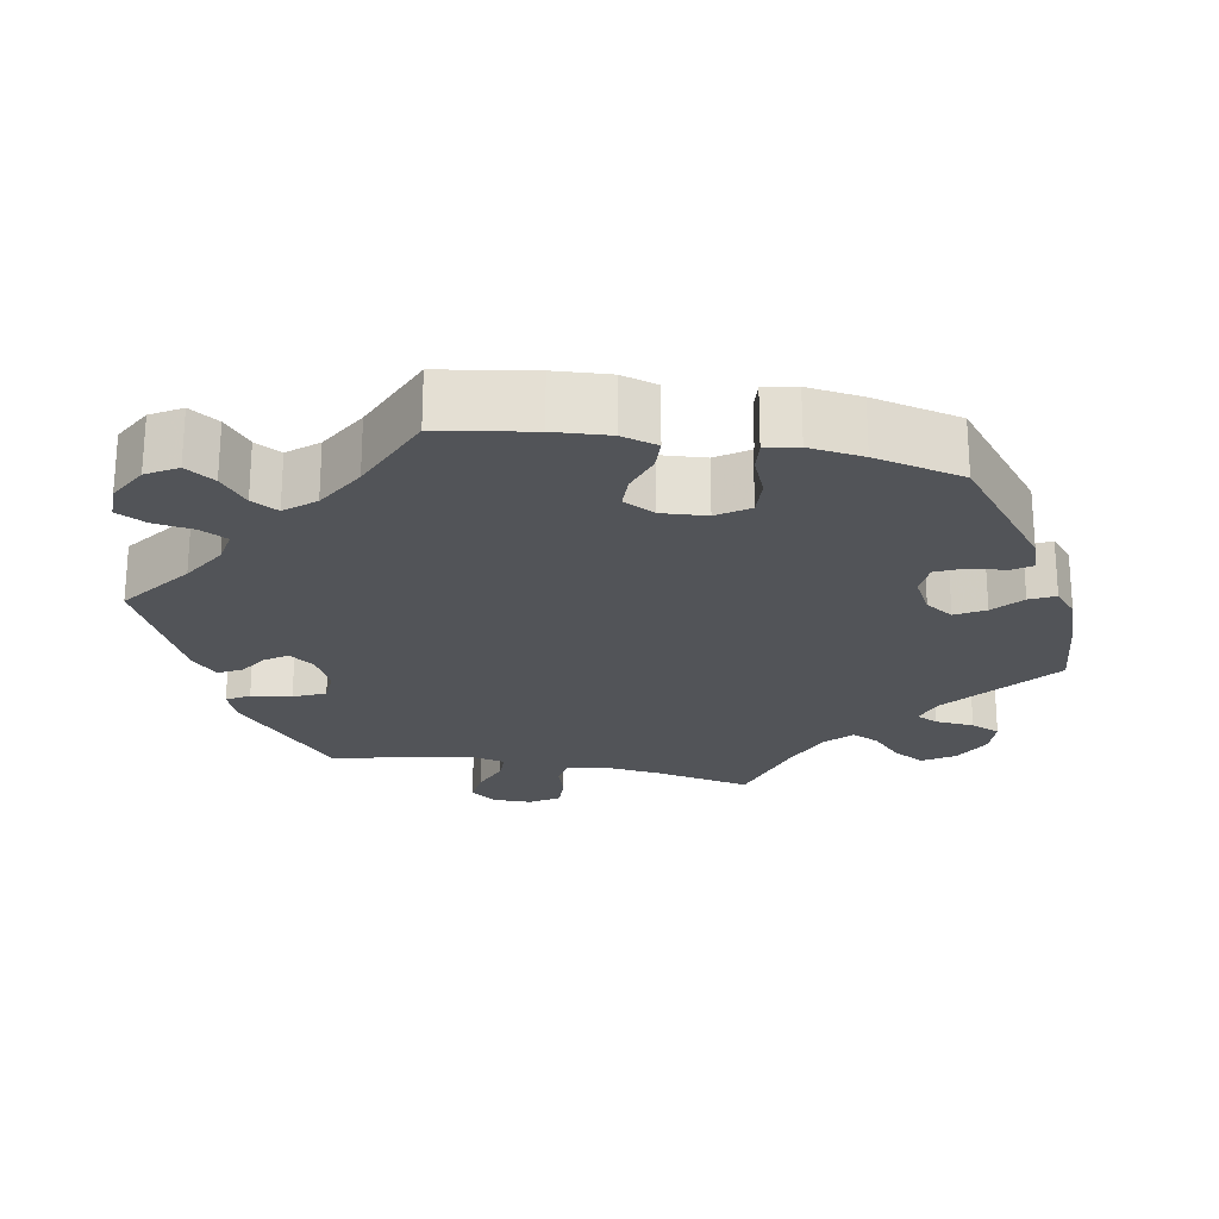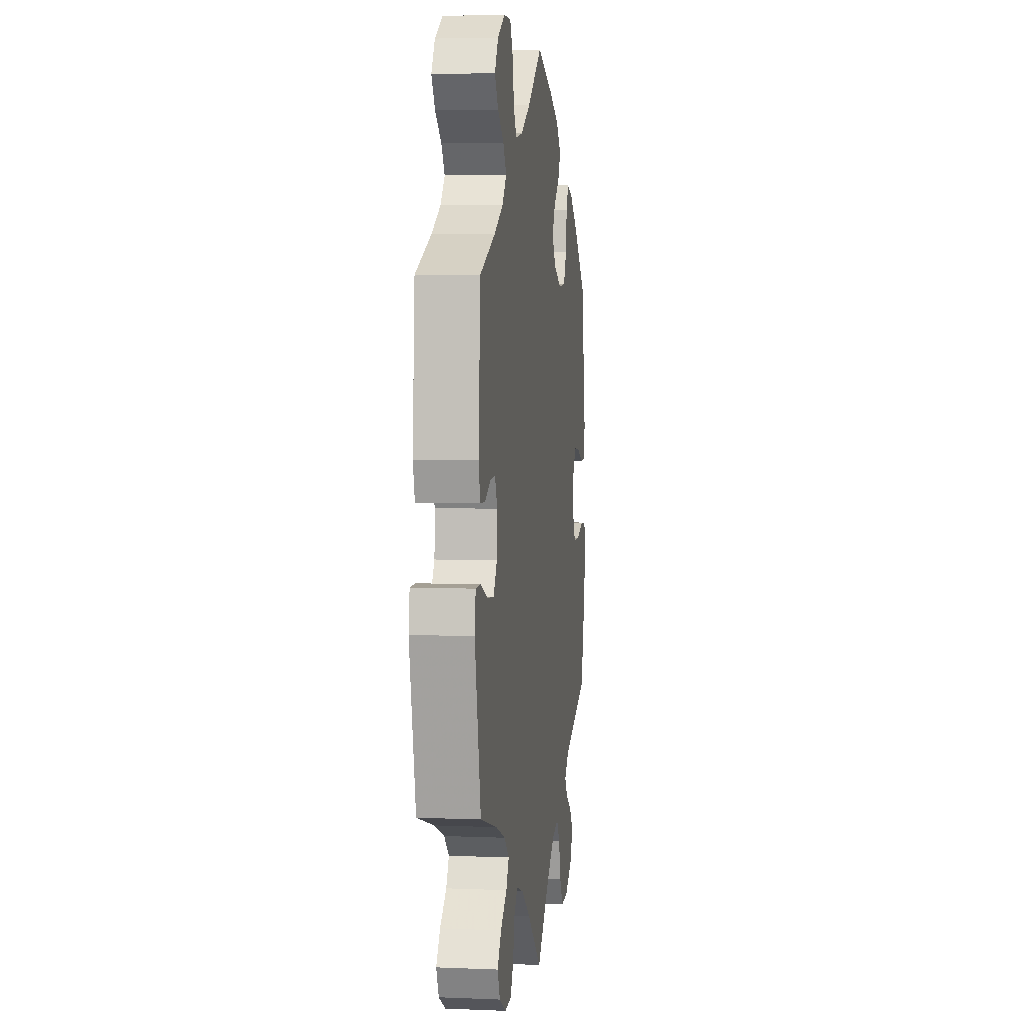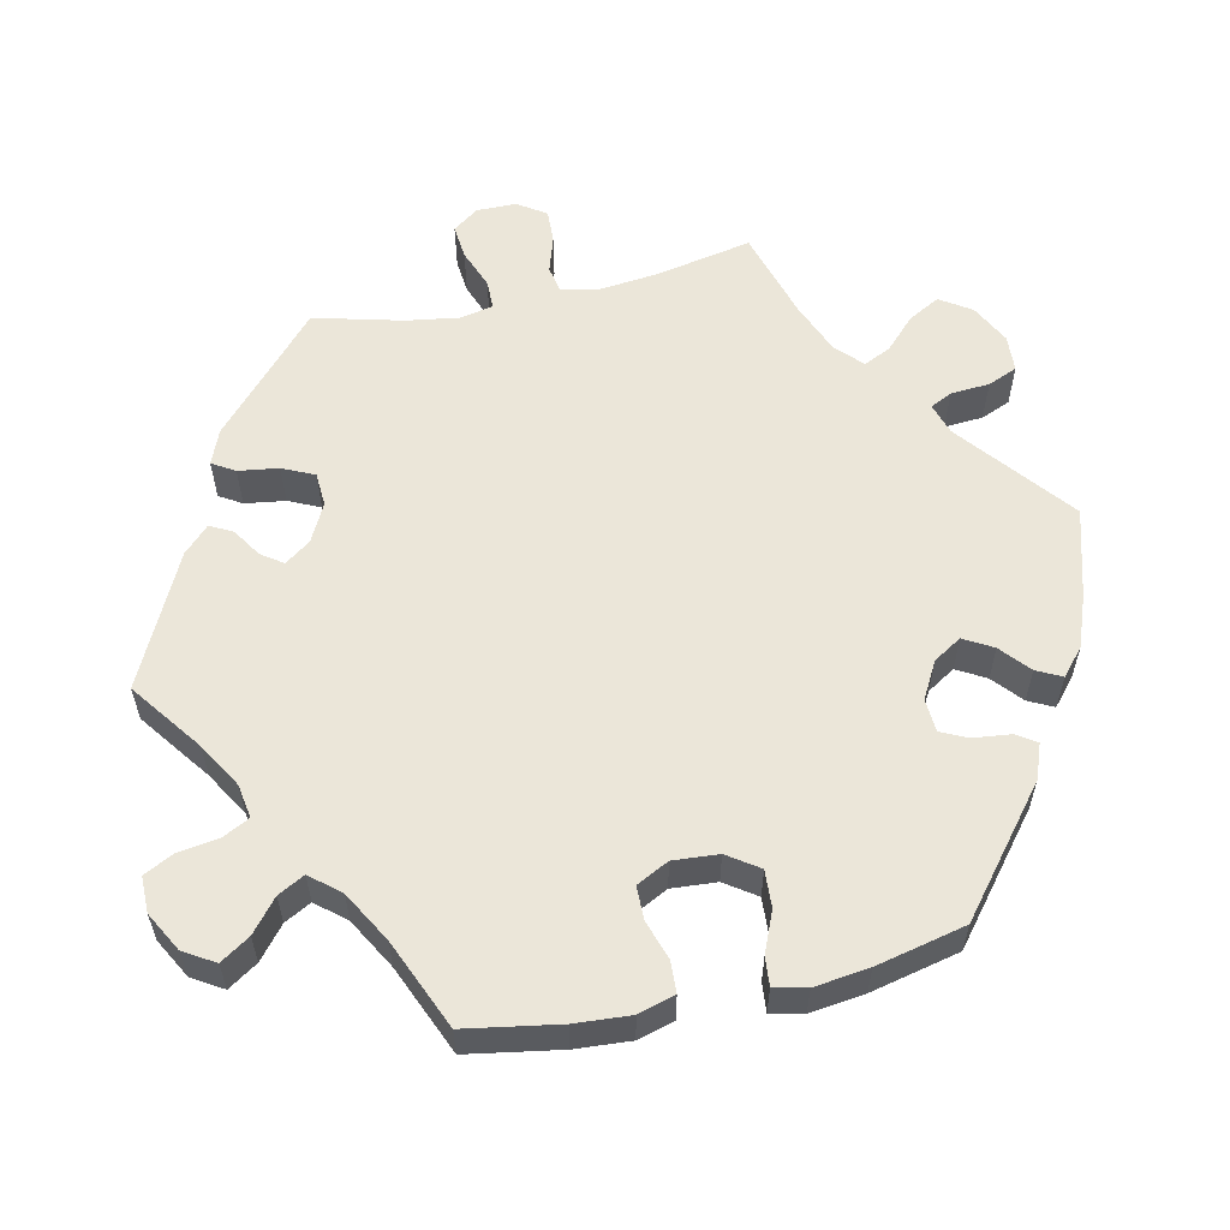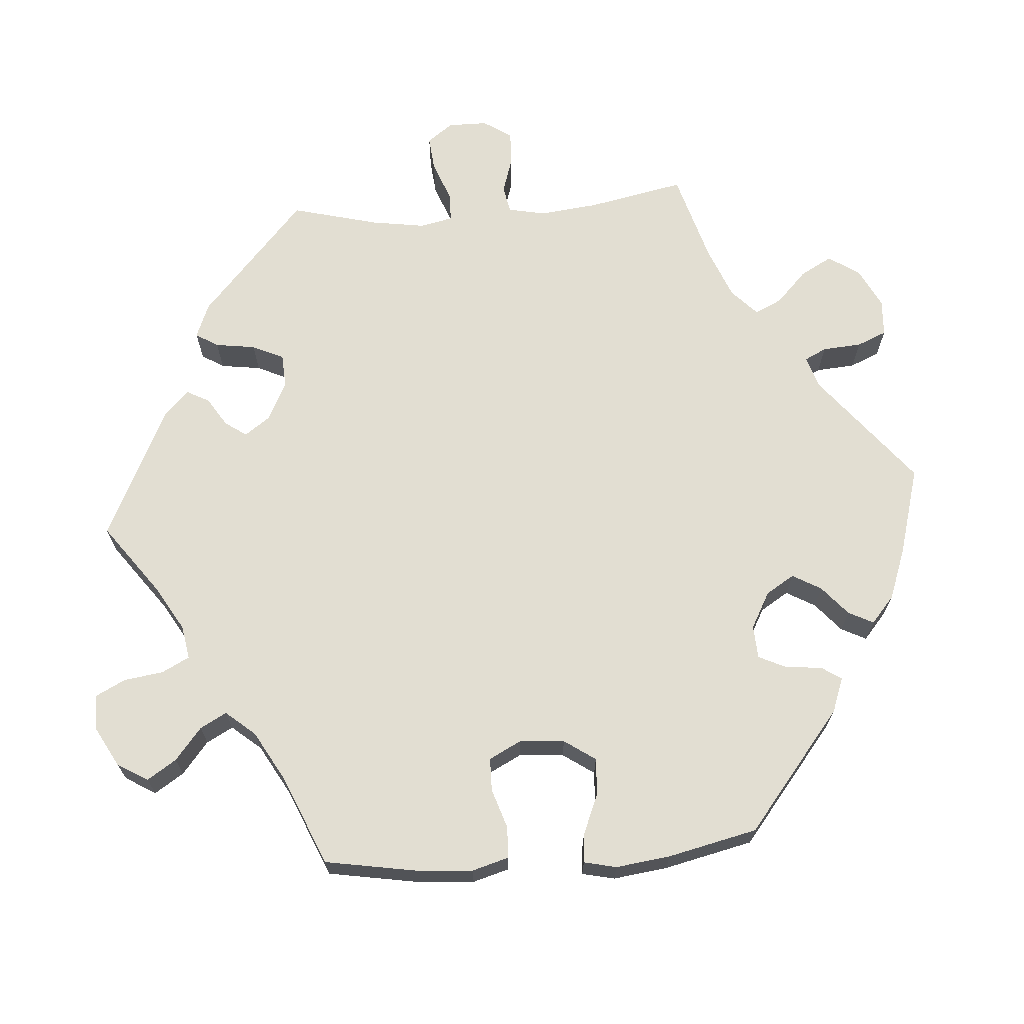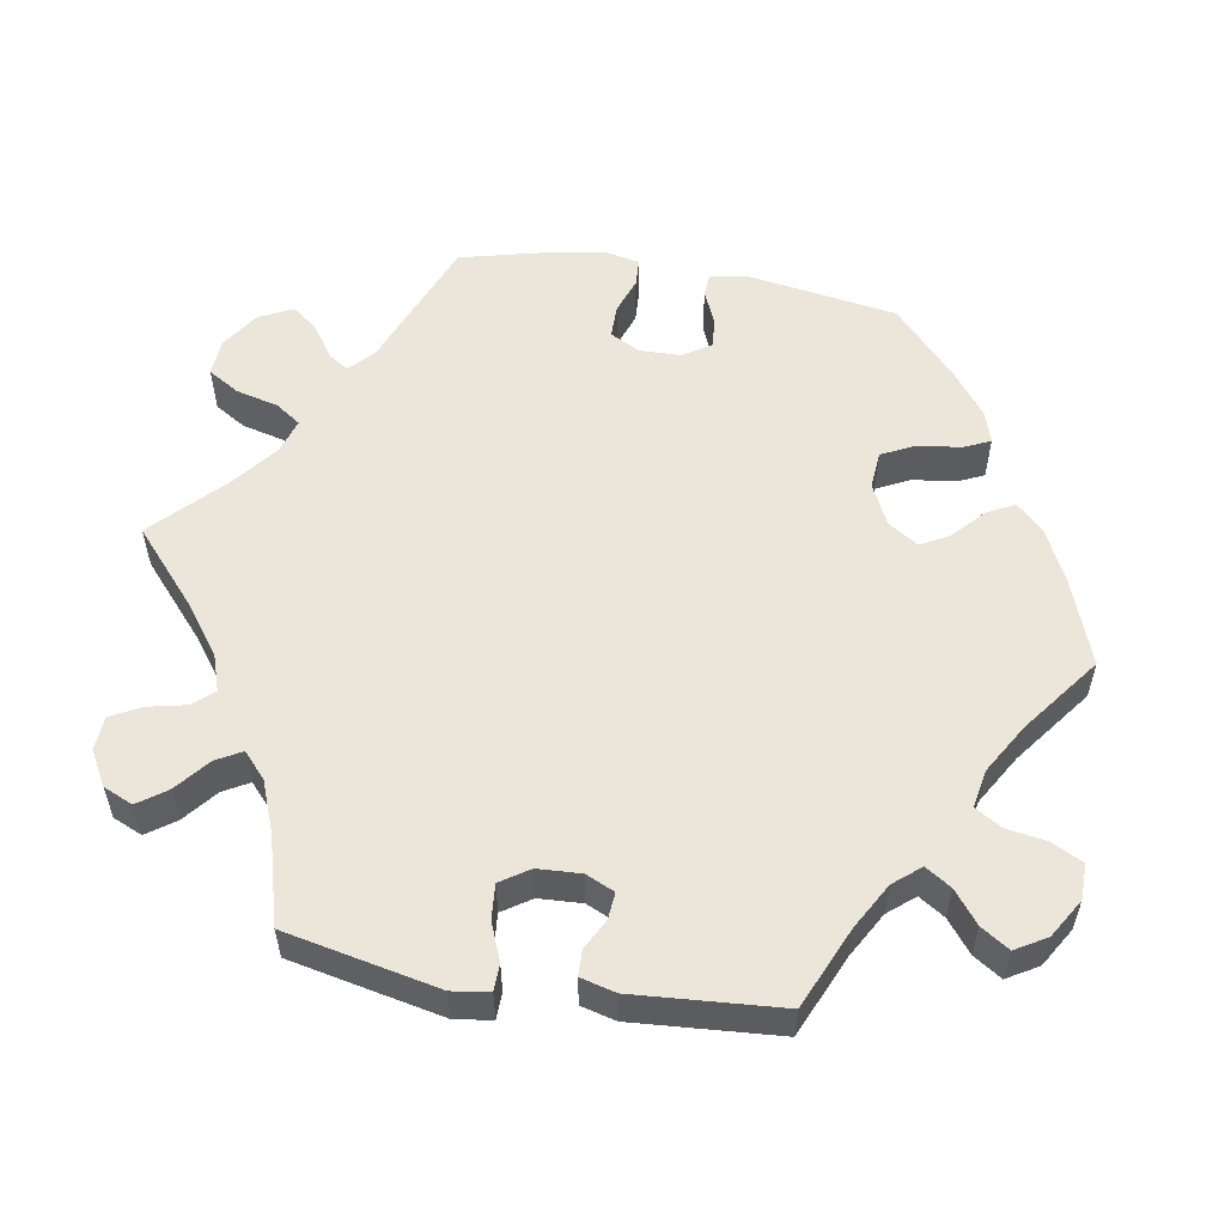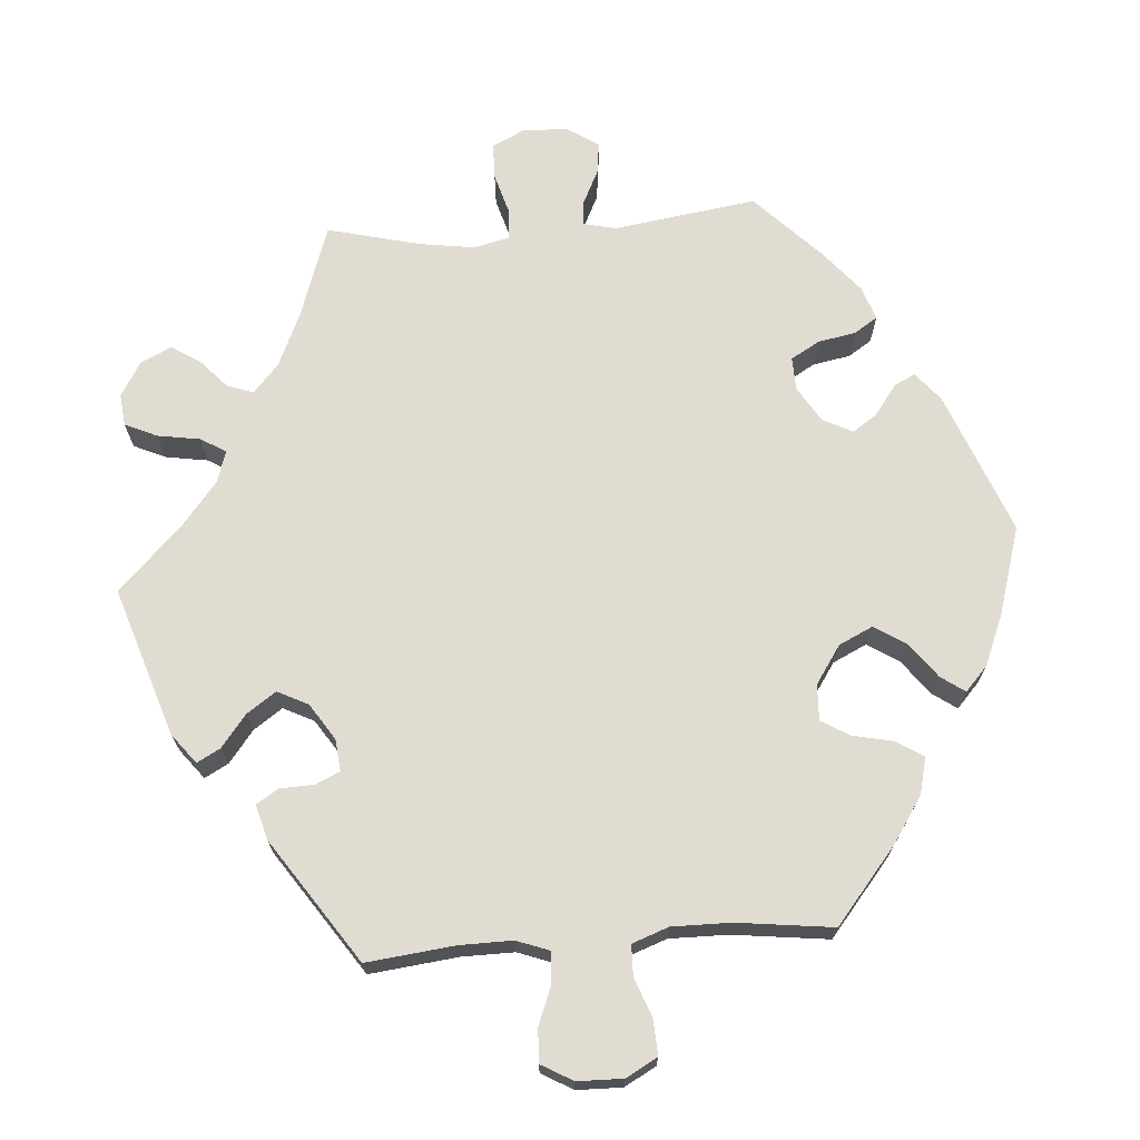
<metadata>
{"format":"obj","ext":"obj","renderer":"f3d","projection":"perspective","resolution":1024,"background":"white","views":[{"elev":-23.0,"azim":19.1,"up":"+Y"},{"elev":4.3,"azim":-82.2,"up":"+Z"},{"elev":57.6,"azim":17.5,"up":"+Y"},{"elev":67.8,"azim":25.6,"up":"+Y"},{"elev":55.5,"azim":-80.4,"up":"+Y"},{"elev":69.3,"azim":-34.4,"up":"+Y"}]}
</metadata>
<code>
v -0.393 0.07 0.336
v -0.333 0.07 0.37
v -0.304 0.07 0.405
v -0.326 0.07 0.439
v -0.368 0.07 0.472
v -0.392 0.07 0.509
v -0.368 0.07 0.55
v -0.317 0.07 0.581
v -0.27 0.07 0.582
v -0.249 0.07 0.541
v -0.24 0.07 0.487
v -0.219 0.07 0.453
v -0.169 0.07 0.462
v -0.103 0.07 0.501
v -0.001 0.07 0.578
v 0.116 0.07 0.535
v 0.182 0.07 0.503
v 0.217 0.07 0.467
v 0.198 0.07 0.43
v 0.157 0.07 0.393
v 0.136 0.07 0.355
v 0.162 0.07 0.315
v 0.216 0.07 0.289
v 0.266 0.07 0.293
v 0.288 0.07 0.337
v 0.295 0.07 0.394
v 0.311 0.07 0.429
v 0.353 0.07 0.416
v 0.411 0.07 0.372
v 0.5 0.07 0.29
v 0.532 0.07 0.09
v 0.524 0.07 0.042
v 0.493 0.07 0.04
v 0.447 0.07 0.06
v 0.408 0.07 0.063
v 0.384 0.07 0.026
v 0.383 0.07 -0.029
v 0.404 0.07 -0.068
v 0.448 0.07 -0.068
v 0.496 0.07 -0.051
v 0.533 0.07 -0.053
v 0.542 0.07 -0.099
v 0.53 0.07 -0.171
v 0.501 0.07 -0.289
v 0.323 0.07 -0.36
v 0.291 0.07 -0.39
v 0.309 0.07 -0.417
v 0.352 0.07 -0.446
v 0.378 0.07 -0.48
v 0.356 0.07 -0.524
v 0.306 0.07 -0.557
v 0.257 0.07 -0.56
v 0.232 0.07 -0.519
v 0.218 0.07 -0.463
v 0.195 0.07 -0.43
v 0.149 0.07 -0.444
v 0.091 0.07 -0.49
v 0 0.07 -0.578
v -0.099 0.07 -0.491
v -0.162 0.07 -0.445
v -0.21 0.07 -0.429
v -0.234 0.07 -0.457
v -0.245 0.07 -0.507
v -0.266 0.07 -0.547
v -0.311 0.07 -0.55
v -0.357 0.07 -0.524
v -0.374 0.07 -0.485
v -0.347 0.07 -0.447
v -0.303 0.07 -0.411
v -0.284 0.07 -0.377
v -0.317 0.07 -0.347
v -0.384 0.07 -0.321
v -0.5 0.07 -0.289
v -0.542 0.07 -0.087
v -0.535 0.07 -0.038
v -0.5 0.07 -0.037
v -0.45 0.07 -0.057
v -0.404 0.07 -0.061
v -0.379 0.07 -0.023
v -0.376 0.07 0.034
v -0.393 0.07 0.072
v -0.428 0.07 0.069
v -0.468 0.07 0.048
v -0.502 0.07 0.049
v -0.514 0.07 0.095
v -0.5 0.07 0.289
v -0.393 0 0.336
v -0.333 0 0.37
v -0.304 0 0.405
v -0.326 0 0.439
v -0.368 0 0.472
v -0.392 0 0.509
v -0.368 0 0.55
v -0.317 0 0.581
v -0.27 0 0.582
v -0.249 0 0.541
v -0.24 0 0.487
v -0.219 0 0.453
v -0.169 0 0.462
v -0.103 0 0.501
v -0.001 0 0.578
v 0.116 0 0.535
v 0.182 0 0.503
v 0.217 0 0.467
v 0.198 0 0.43
v 0.157 0 0.393
v 0.136 0 0.355
v 0.162 0 0.315
v 0.216 0 0.289
v 0.266 0 0.293
v 0.288 0 0.337
v 0.295 0 0.394
v 0.311 0 0.429
v 0.353 0 0.416
v 0.411 0 0.372
v 0.5 0 0.29
v 0.532 0 0.09
v 0.524 0 0.042
v 0.493 0 0.04
v 0.447 0 0.06
v 0.408 0 0.063
v 0.384 0 0.026
v 0.383 0 -0.029
v 0.404 0 -0.068
v 0.448 0 -0.068
v 0.496 0 -0.051
v 0.533 0 -0.053
v 0.542 0 -0.099
v 0.53 0 -0.171
v 0.501 0 -0.289
v 0.323 0 -0.36
v 0.291 0 -0.39
v 0.309 0 -0.417
v 0.352 0 -0.446
v 0.378 0 -0.48
v 0.356 0 -0.524
v 0.306 0 -0.557
v 0.257 0 -0.56
v 0.232 0 -0.519
v 0.218 0 -0.463
v 0.195 0 -0.43
v 0.149 0 -0.444
v 0.091 0 -0.49
v 0 0 -0.578
v -0.099 0 -0.491
v -0.162 0 -0.445
v -0.21 0 -0.429
v -0.234 0 -0.457
v -0.245 0 -0.507
v -0.266 0 -0.547
v -0.311 0 -0.55
v -0.357 0 -0.524
v -0.374 0 -0.485
v -0.347 0 -0.447
v -0.303 0 -0.411
v -0.284 0 -0.377
v -0.317 0 -0.347
v -0.384 0 -0.321
v -0.5 0 -0.289
v -0.542 0 -0.087
v -0.535 0 -0.038
v -0.5 0 -0.037
v -0.45 0 -0.057
v -0.404 0 -0.061
v -0.379 0 -0.023
v -0.376 0 0.034
v -0.393 0 0.072
v -0.428 0 0.069
v -0.468 0 0.048
v -0.502 0 0.049
v -0.514 0 0.095
v -0.5 0 0.289
f 85 86 1
f 82 83 84 85
f 81 82 85 1
f 80 81 1 2
f 79 80 2 3
f 74 75 76 77
f 72 73 74 77
f 71 72 77 78
f 70 71 78 79
f 66 67 68 69
f 66 69 70
f 65 66 70
f 62 63 64 65
f 62 65 70
f 61 62 70 79
f 57 58 59
f 56 57 59 60
f 55 56 60 61
f 51 52 53 54
f 51 54 55
f 50 51 55
f 47 48 49 50
f 46 47 50 55
f 45 46 55 61
f 39 40 41 42
f 38 39 42 43
f 31 32 33 34
f 31 34 35
f 30 31 35
f 29 30 35 36
f 25 26 27 28
f 24 25 28 29
f 17 18 19 20
f 17 20 21
f 14 15 16 17
f 13 14 17 21
f 12 13 21 22
f 8 9 10 11
f 8 11 12
f 7 8 12
f 4 5 6 7
f 3 4 7 12
f 38 43 44 45
f 37 38 45 61
f 36 37 61 79
f 24 29 36
f 23 24 36 79
f 22 23 79
f 3 12 22 79
f 87 172 171
f 171 170 169 168
f 87 171 168 167
f 88 87 167 166
f 89 88 166 165
f 163 162 161 160
f 163 160 159 158
f 164 163 158 157
f 165 164 157 156
f 155 154 153 152
f 156 155 152
f 156 152 151
f 151 150 149 148
f 156 151 148
f 165 156 148 147
f 145 144 143
f 146 145 143 142
f 147 146 142 141
f 140 139 138 137
f 141 140 137
f 141 137 136
f 136 135 134 133
f 141 136 133 132
f 147 141 132 131
f 128 127 126 125
f 129 128 125 124
f 120 119 118 117
f 121 120 117
f 121 117 116
f 122 121 116 115
f 114 113 112 111
f 115 114 111 110
f 106 105 104 103
f 107 106 103
f 103 102 101 100
f 107 103 100 99
f 108 107 99 98
f 97 96 95 94
f 98 97 94
f 98 94 93
f 93 92 91 90
f 98 93 90 89
f 131 130 129 124
f 147 131 124 123
f 165 147 123 122
f 122 115 110
f 165 122 110 109
f 165 109 108
f 165 108 98 89
f 1 87 88 2
f 2 88 89 3
f 3 89 90 4
f 4 90 91 5
f 5 91 92 6
f 6 92 93 7
f 7 93 94 8
f 8 94 95 9
f 9 95 96 10
f 10 96 97 11
f 11 97 98 12
f 12 98 99 13
f 13 99 100 14
f 14 100 101 15
f 15 101 102 16
f 16 102 103 17
f 17 103 104 18
f 18 104 105 19
f 19 105 106 20
f 20 106 107 21
f 21 107 108 22
f 22 108 109 23
f 23 109 110 24
f 24 110 111 25
f 25 111 112 26
f 26 112 113 27
f 27 113 114 28
f 28 114 115 29
f 29 115 116 30
f 30 116 117 31
f 31 117 118 32
f 32 118 119 33
f 33 119 120 34
f 34 120 121 35
f 35 121 122 36
f 36 122 123 37
f 37 123 124 38
f 38 124 125 39
f 39 125 126 40
f 40 126 127 41
f 41 127 128 42
f 42 128 129 43
f 43 129 130 44
f 44 130 131 45
f 45 131 132 46
f 46 132 133 47
f 47 133 134 48
f 48 134 135 49
f 49 135 136 50
f 50 136 137 51
f 51 137 138 52
f 52 138 139 53
f 53 139 140 54
f 54 140 141 55
f 55 141 142 56
f 56 142 143 57
f 57 143 144 58
f 58 144 145 59
f 59 145 146 60
f 60 146 147 61
f 61 147 148 62
f 62 148 149 63
f 63 149 150 64
f 64 150 151 65
f 65 151 152 66
f 66 152 153 67
f 67 153 154 68
f 68 154 155 69
f 69 155 156 70
f 70 156 157 71
f 71 157 158 72
f 72 158 159 73
f 73 159 160 74
f 74 160 161 75
f 75 161 162 76
f 76 162 163 77
f 77 163 164 78
f 78 164 165 79
f 79 165 166 80
f 80 166 167 81
f 81 167 168 82
f 82 168 169 83
f 83 169 170 84
f 84 170 171 85
f 85 171 172 86
f 86 172 87 1

</code>
